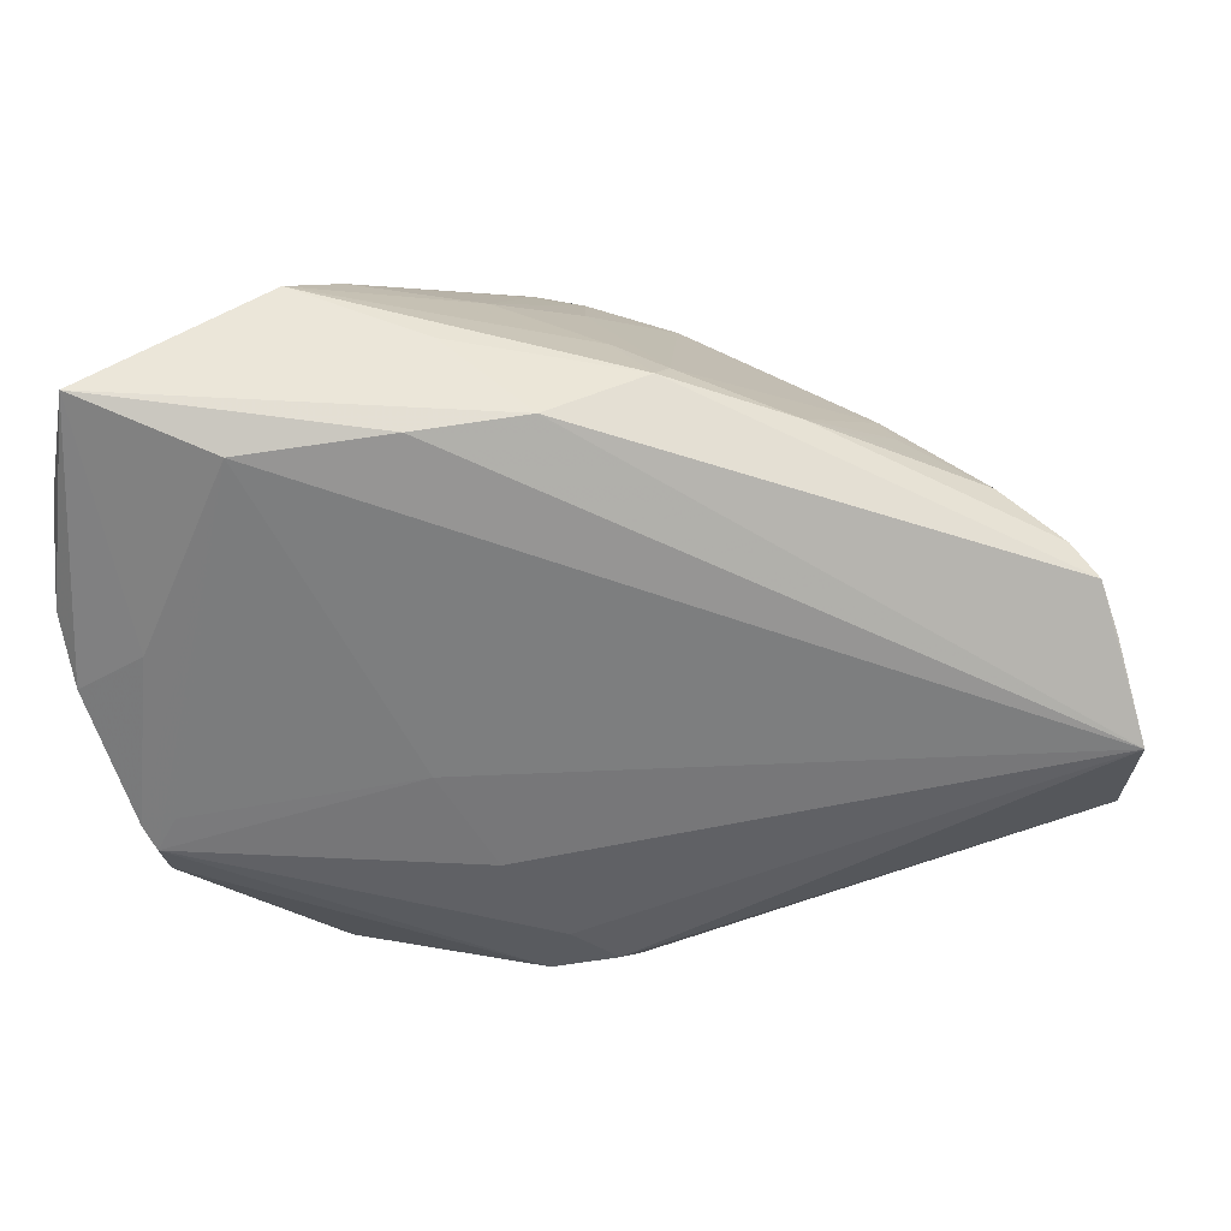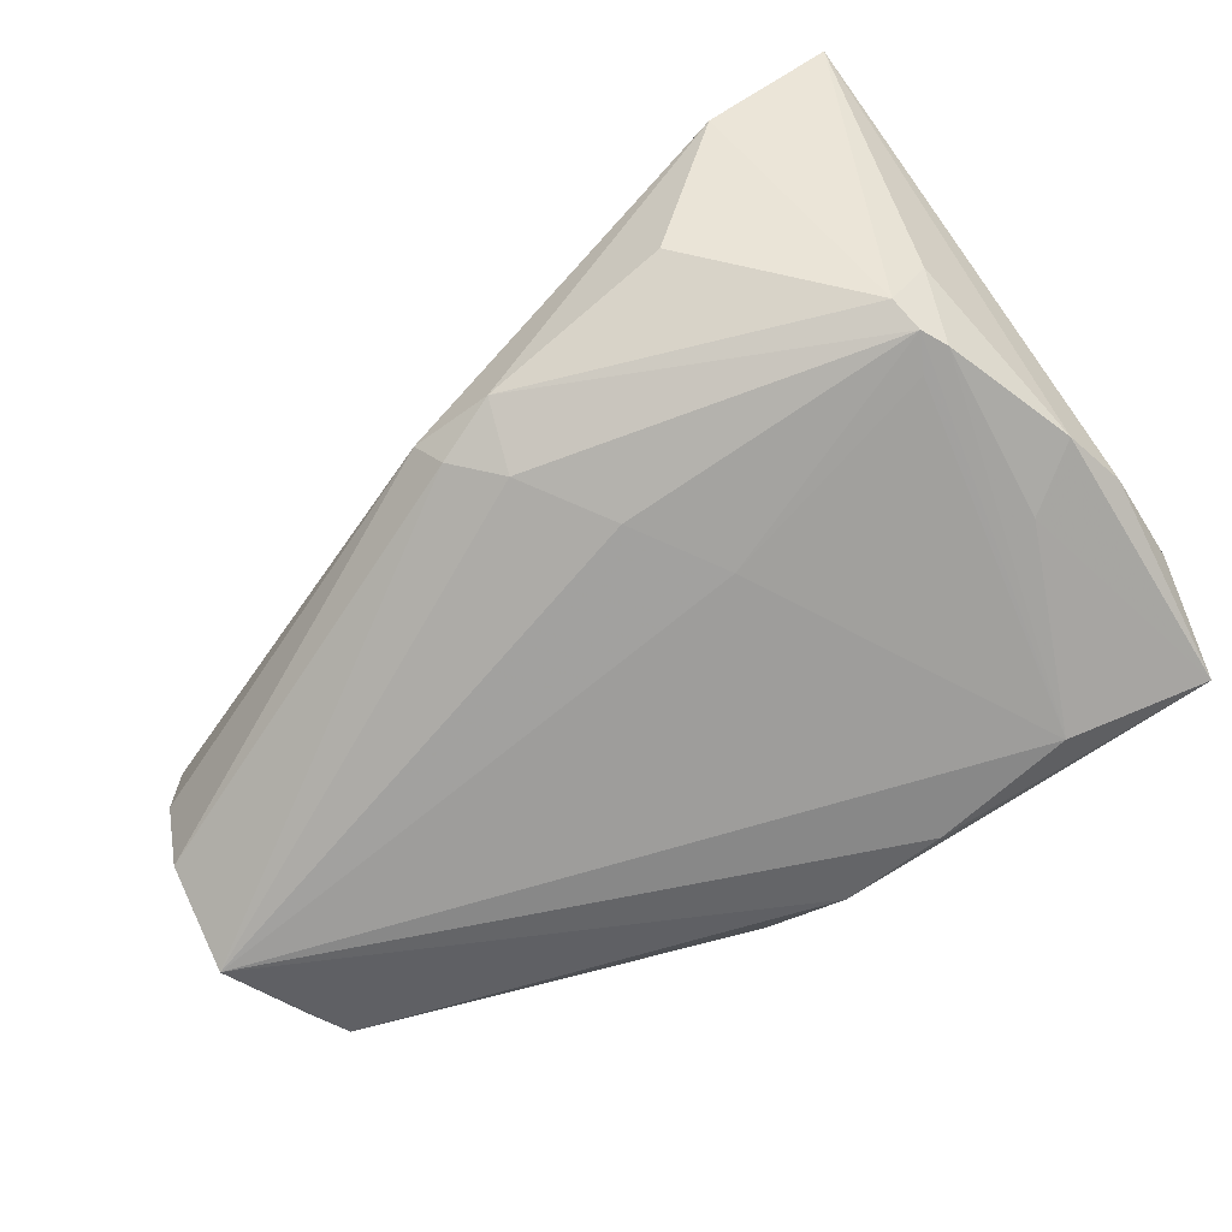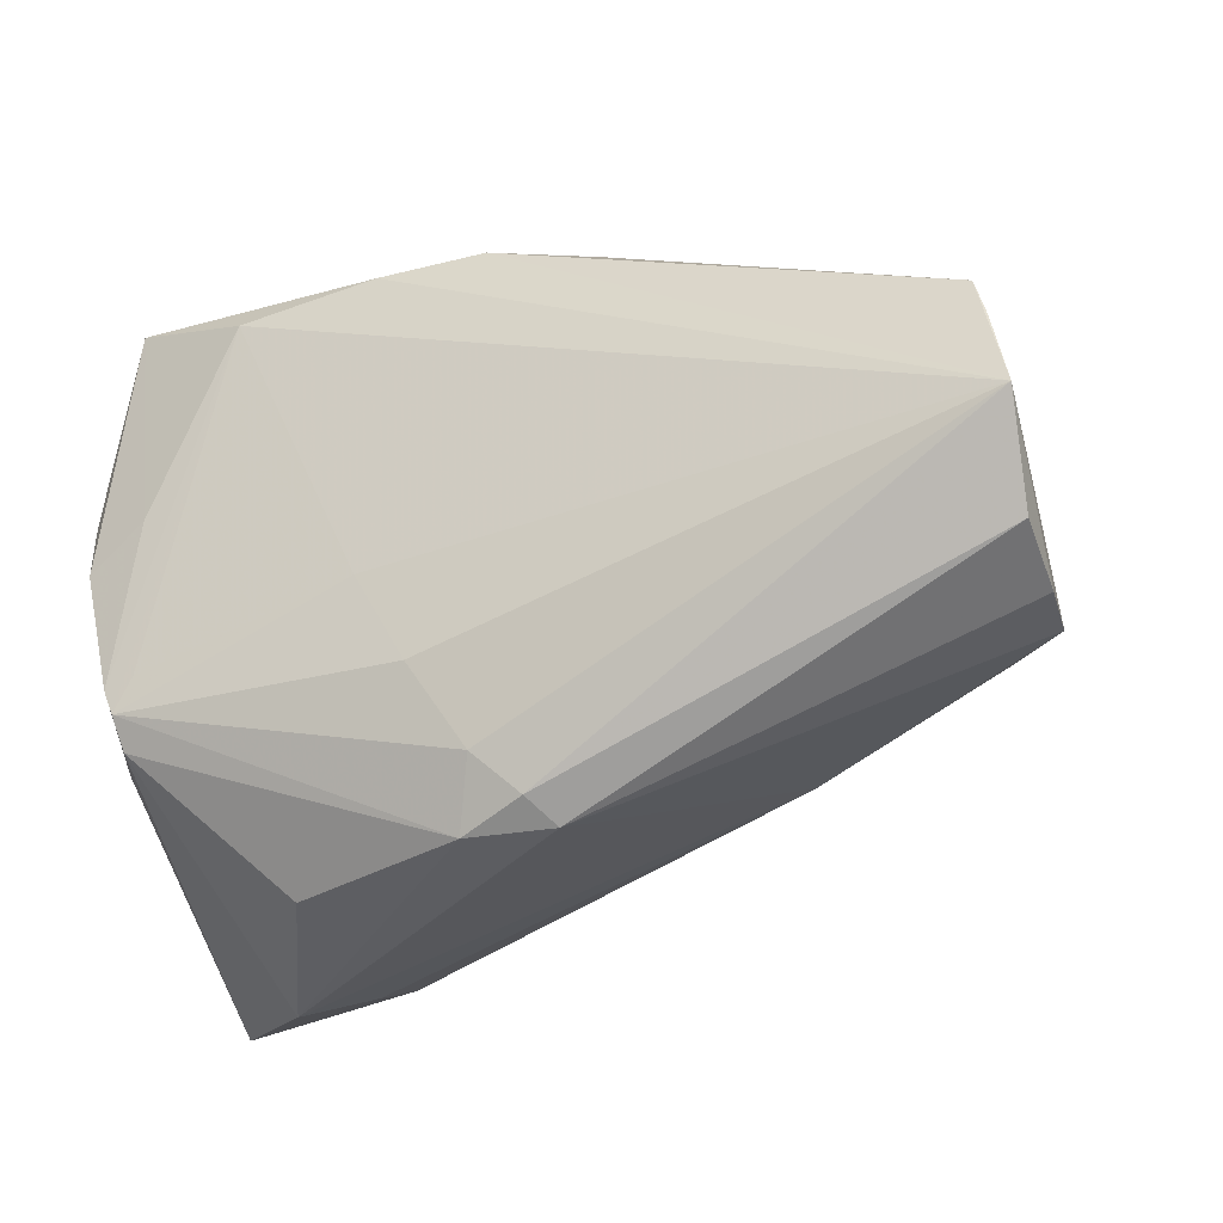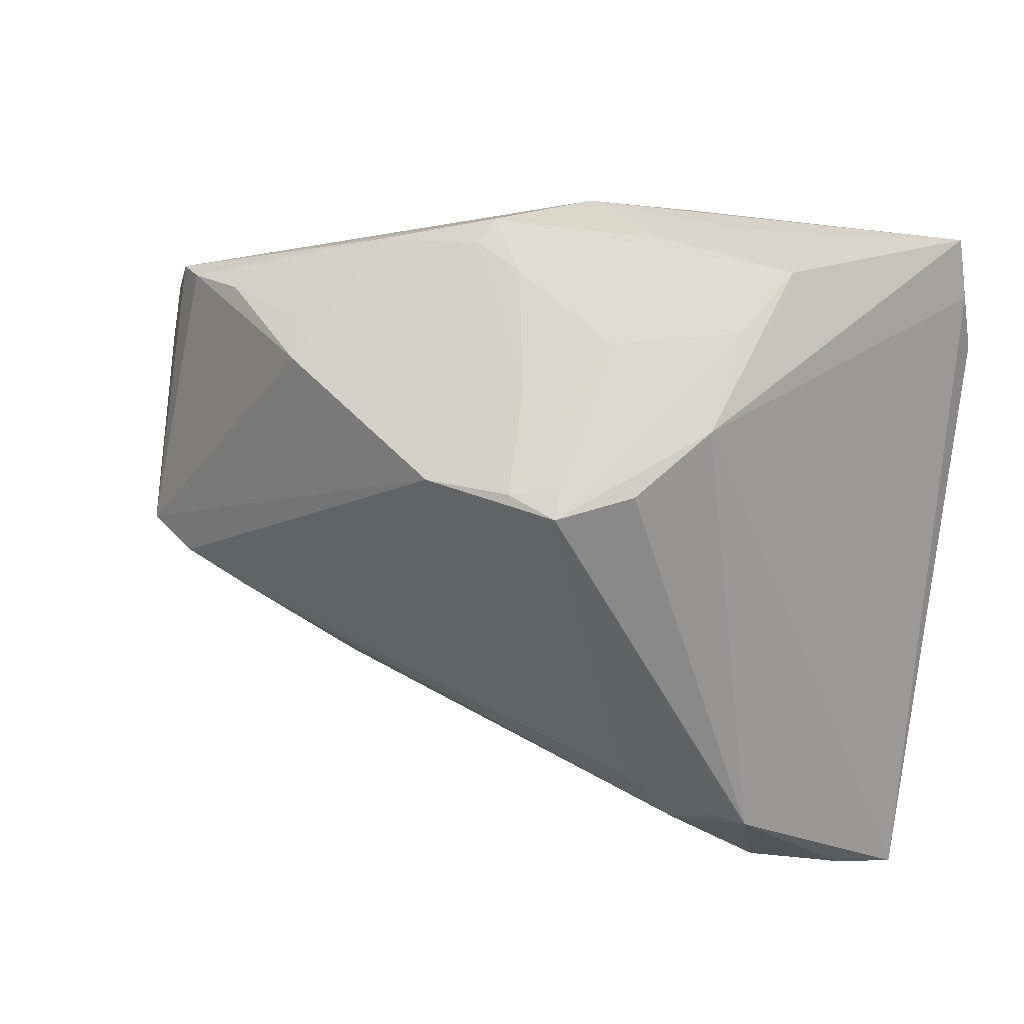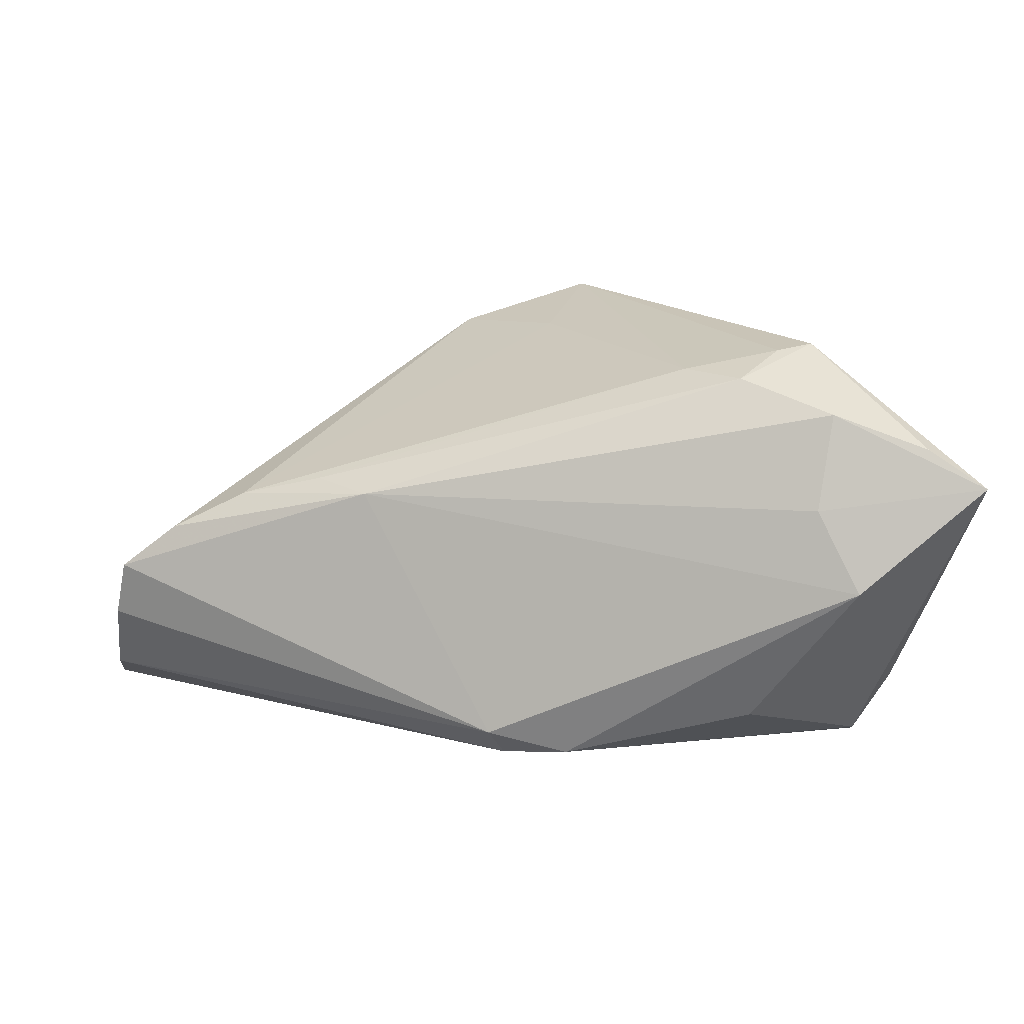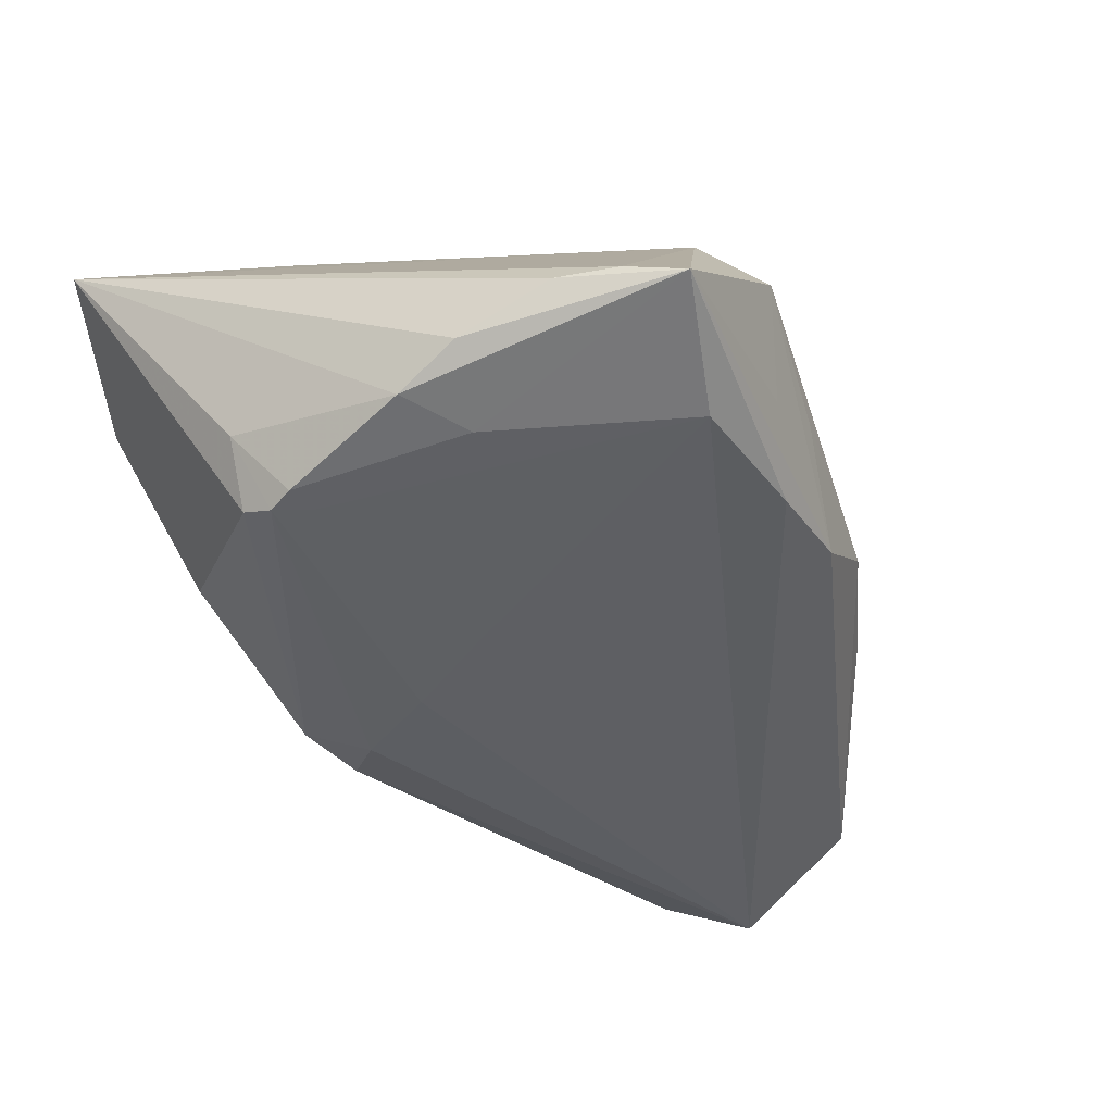
<metadata>
{"format":"obj","ext":"obj","renderer":"f3d","projection":"perspective","resolution":1024,"background":"white","views":[{"elev":36.3,"azim":-175.0,"up":"+Y"},{"elev":-76.3,"azim":33.8,"up":"+Z"},{"elev":-22.2,"azim":-152.3,"up":"+Y"},{"elev":39.9,"azim":13.3,"up":"+Y"},{"elev":16.3,"azim":-3.2,"up":"+Z"},{"elev":-43.4,"azim":113.8,"up":"+Z"}]}
</metadata>
<code>
v 0.005778 0.03696 -0.01855
v -0.04909 0.01992 -0.01687
v 0.04506 0.01035 -0.02511
v 0.0163 -0.002239 -0.02625
v -0.05357 -0.00715 -0.01797
v 0.05169 0.03752 -0.0192
v -0.002611 -0.02825 -0.02355
v 0.01683 0.03899 -0.008844
v 0.02794 -0.03352 -0.01705
v 0.04335 -0.009003 -0.02717
v 0.02677 -0.02583 0.02423
v -0.004951 0.0224 0.02269
v 0.005489 0.02397 0.02502
v -0.01926 0.03268 -0.01049
v 0.004347 0.02967 0.01287
v 0.005871 0.01034 0.02431
v 0.02839 0.03662 0.005235
v 0.04704 -0.01012 -0.02723
v -0.01986 -0.0208 0.0088
v 0.03201 -0.02152 0.02682
v 0.04488 -0.01707 -0.02581
v -0.02871 0.02533 -0.001719
v -0.005995 0.0359 -0.007397
v 0.05462 0.01276 -0.02138
v 0.05462 -0.03907 0.0133
v 0.05462 0.02358 -0.0171
v 0.002576 -0.02345 -0.02555
v -0.02566 -0.016 0.009667
v 0.03629 -0.02123 0.02756
v 0.005083 -0.03135 -0.02251
v 0.02714 0.03001 0.01596
v 0.0002216 0.03561 -0.002924
v -0.02474 0.02946 -0.007903
v 0.04551 -0.01316 -0.02756
v -0.05114 0.01473 -0.01899
v 0.02063 -0.02005 0.02428
v -0.05462 0.004394 -0.02365
v 0.01379 0.03394 0.007101
v 0.03532 0.03318 -0.02301
v 0.05322 0.03066 -0.01715
v -0.03865 0.02398 -0.007973
v 0.05256 0.005262 -0.02454
v 0.03944 -0.04056 0.0007912
v 0.02669 0.03818 -0.01441
v 0.03475 -0.03688 0.01027
v 0.03689 -0.03338 0.0213
v 0.01987 0.02499 0.02348
v 0.04957 -0.01684 -0.01852
v -0.05162 0.008508 -0.01619
v -0.05156 -0.01275 -0.002629
v 0.009512 -0.01314 -0.02679
v 0.01148 0.02339 0.02756
v -0.046 0.02143 -0.01306
v 0.03307 0.04056 -0.002771
v -0.04474 -0.01313 0.002643
v -0.004718 -0.03091 -0.01984
v -0.05287 -0.01141 -0.009449
v 0.01832 0.03576 -0.02113
v -0.004723 0.03742 -0.01102
v 0.04797 -0.03626 0.01755
v 0.01147 0.02496 0.02467
v -0.02707 0.02331 0.004392
v -0.03558 -0.01353 0.007117
f 21 30 34
f 47 52 29
f 29 31 47
f 47 31 52
f 52 31 17
f 43 19 56
f 56 30 43
f 11 46 29
f 19 46 11
f 45 19 43
f 45 46 19
f 43 21 25
f 25 45 43
f 46 45 25
f 25 31 29
f 19 63 55
f 43 30 9
f 9 21 43
f 30 21 9
f 6 3 39
f 34 30 27
f 57 37 5
f 5 56 57
f 28 63 19
f 19 11 28
f 63 28 36
f 36 28 11
f 29 46 60
f 60 25 29
f 46 25 60
f 48 21 34
f 48 25 21
f 26 24 6
f 26 25 24
f 50 56 19
f 19 55 50
f 57 56 50
f 2 49 50
f 50 37 57
f 50 49 37
f 37 39 4
f 34 27 51
f 51 27 37
f 51 4 34
f 37 4 51
f 7 27 30
f 37 27 7
f 7 5 37
f 30 56 7
f 56 5 7
f 2 37 35
f 35 49 2
f 37 49 35
f 54 31 6
f 54 17 31
f 2 59 1
f 1 37 2
f 29 52 20
f 52 36 20
f 20 11 29
f 20 36 11
f 24 25 42
f 25 48 42
f 6 24 42
f 42 3 6
f 40 26 6
f 25 26 40
f 6 31 40
f 31 25 40
f 63 36 16
f 16 36 52
f 10 39 34
f 34 4 10
f 10 4 39
f 6 39 58
f 58 1 6
f 58 39 37
f 37 1 58
f 44 54 6
f 6 1 44
f 44 1 54
f 59 54 8
f 8 1 59
f 54 1 8
f 17 54 38
f 12 16 52
f 63 16 12
f 12 55 63
f 12 50 55
f 18 48 34
f 18 42 48
f 3 42 18
f 34 39 18
f 18 39 3
f 13 38 15
f 13 12 52
f 15 12 13
f 32 54 59
f 32 38 54
f 15 38 32
f 17 38 61
f 38 13 61
f 52 17 61
f 61 13 52
f 50 12 62
f 2 50 53
f 53 62 41
f 50 62 53
f 14 59 2
f 41 33 14
f 2 53 14
f 14 53 41
f 41 62 22
f 22 33 41
f 62 14 22
f 22 14 33
f 23 62 12
f 23 14 62
f 23 12 15
f 15 32 23
f 23 32 59
f 59 14 23

</code>
